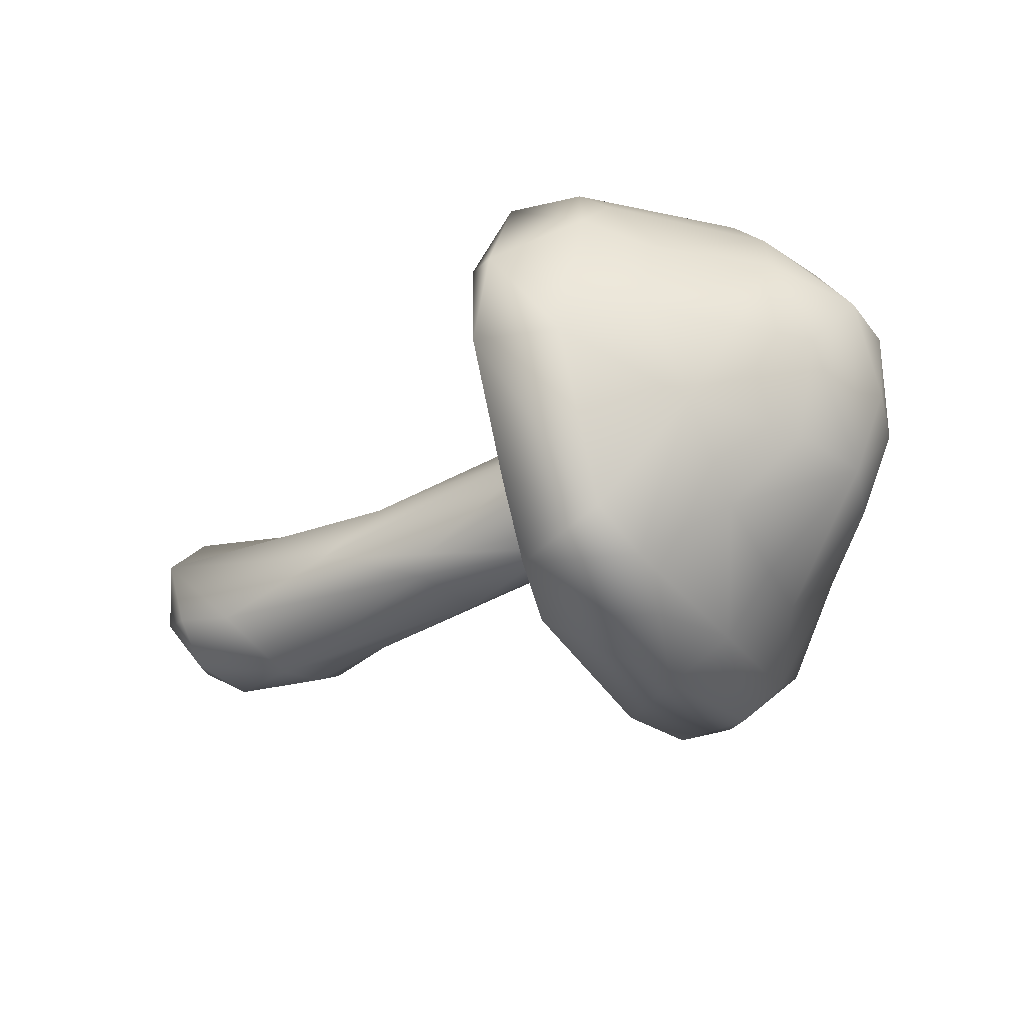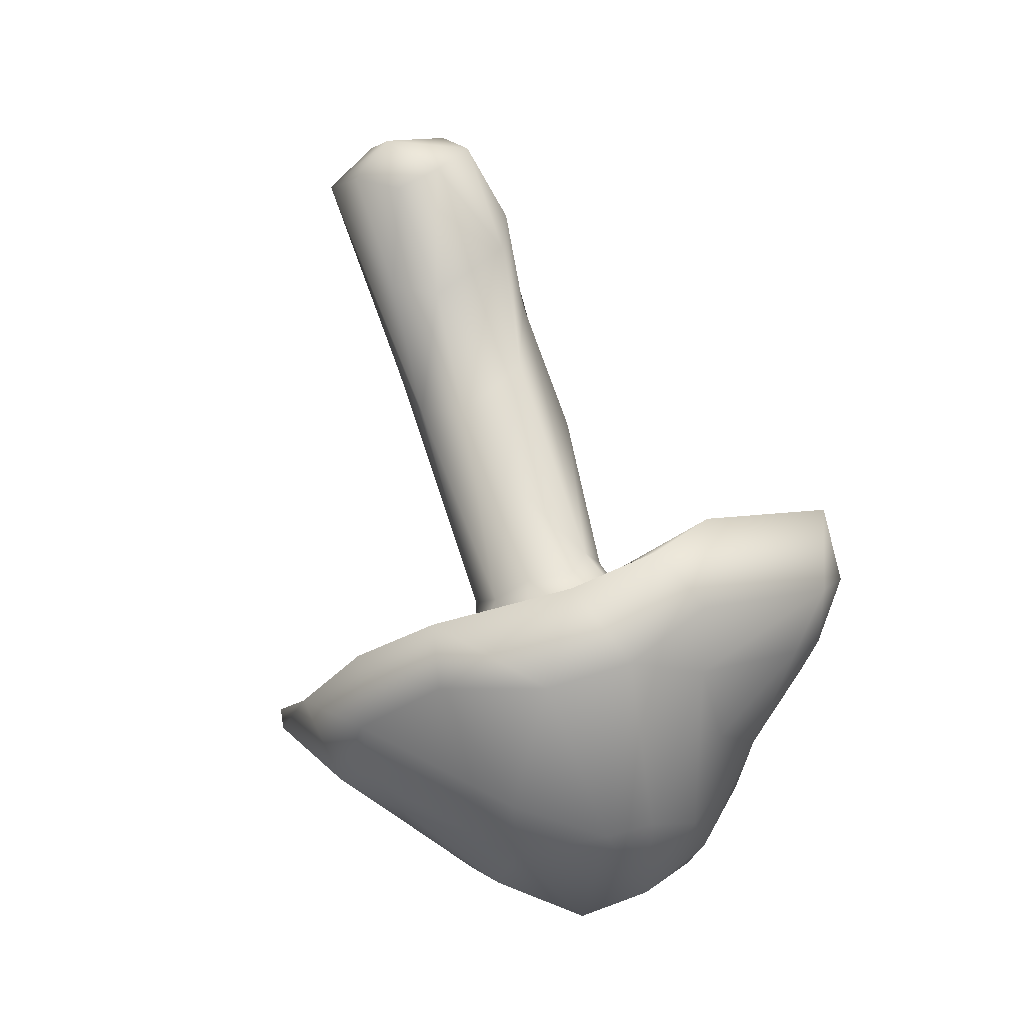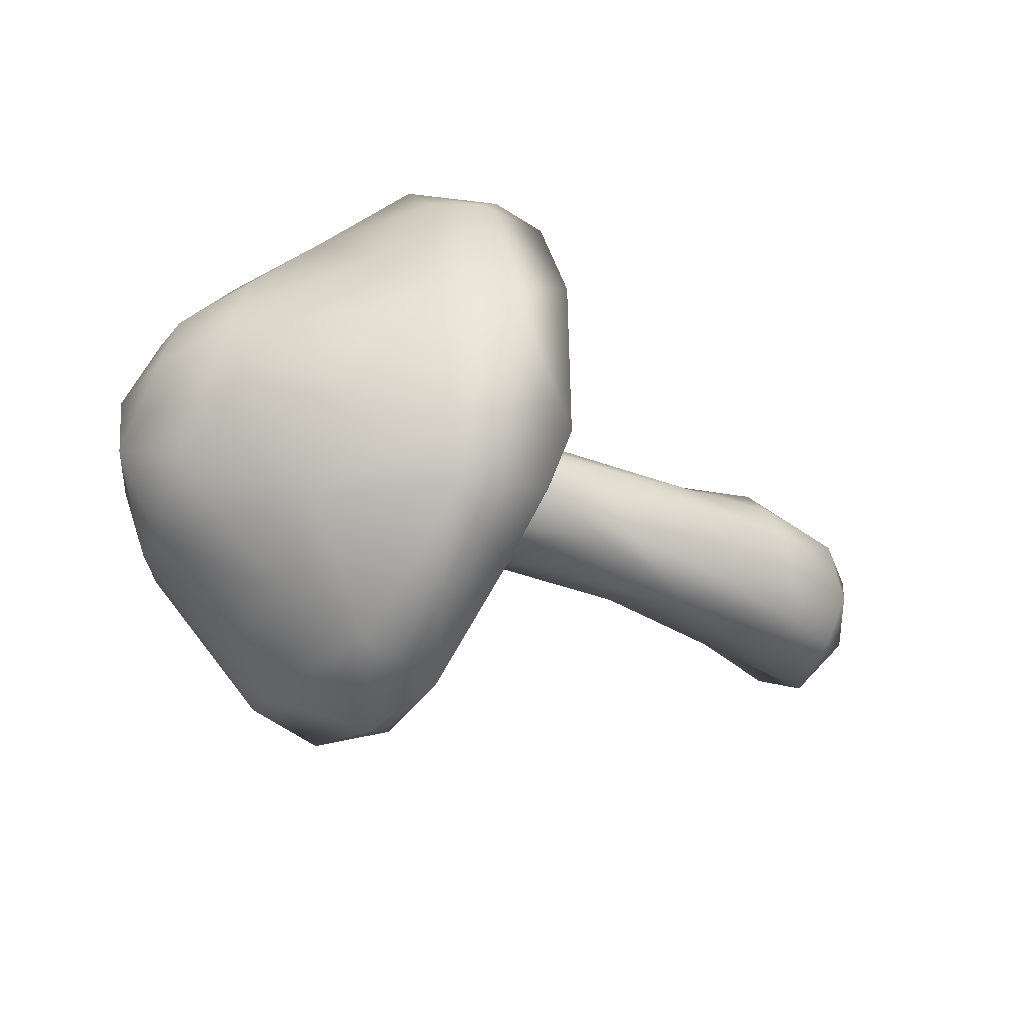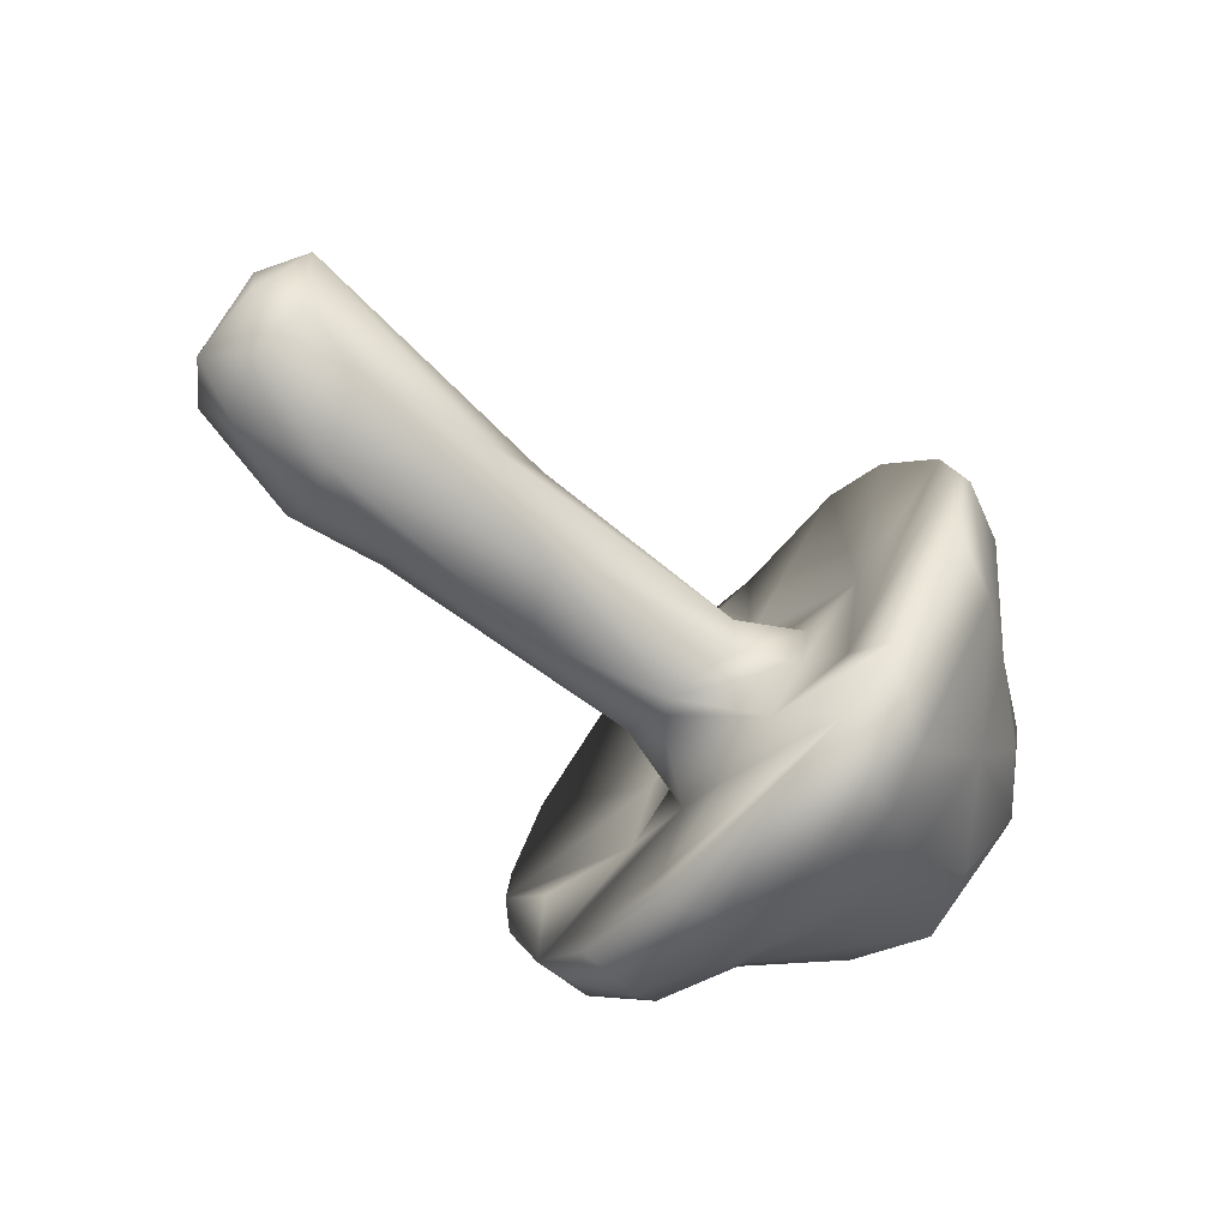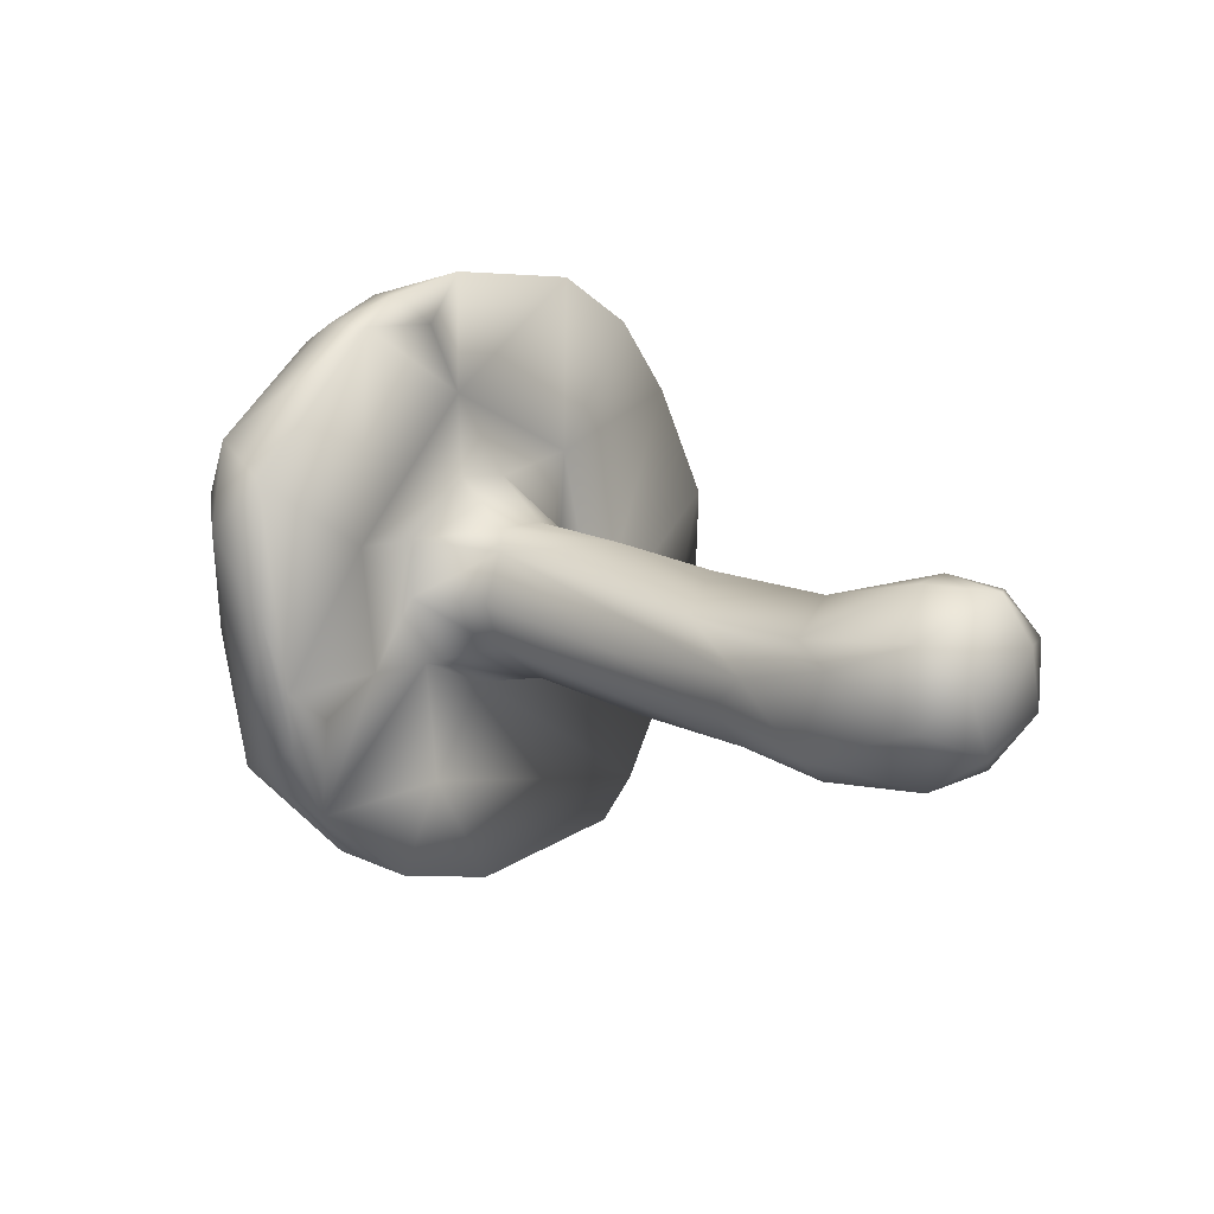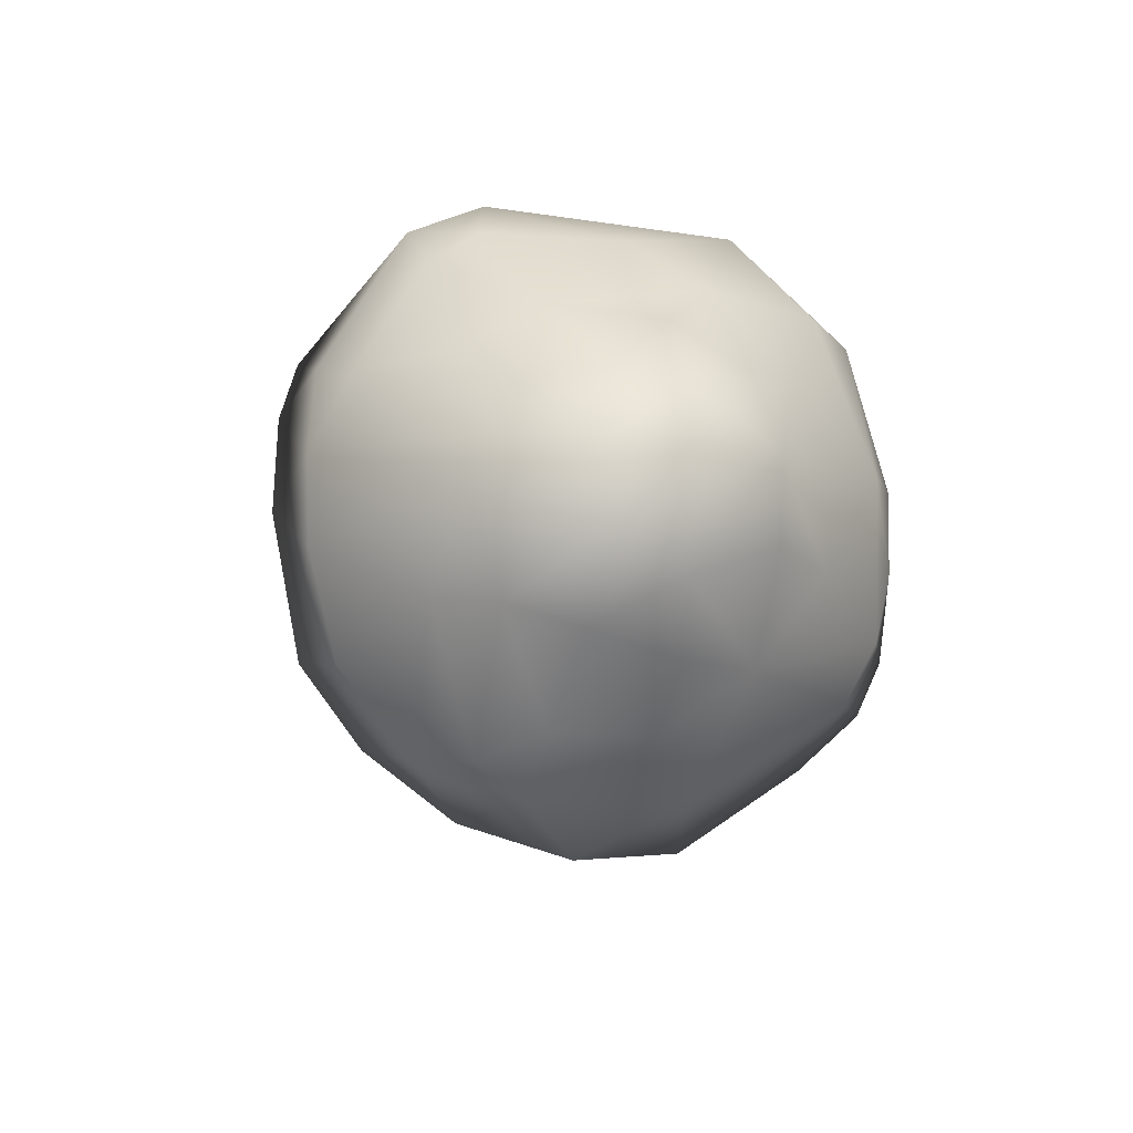
<metadata>
{"format":"obj","ext":"obj","renderer":"f3d","projection":"perspective","resolution":1024,"background":"white","views":[{"elev":-44.6,"azim":30.9,"up":"+Z"},{"elev":70.9,"azim":71.7,"up":"+Z"},{"elev":-34.1,"azim":150.3,"up":"+Y"},{"elev":-60.9,"azim":-41.0,"up":"+Z"},{"elev":20.7,"azim":-139.1,"up":"+Z"},{"elev":-13.2,"azim":83.1,"up":"+Y"}]}
</metadata>
<code>
g SchroomRight01
v -0.1311 -0.06827 0.03955
v -0.1333 -0.01953 0.08145
v -0.1156 -0.05063 0.07034
v -0.1481 -0.03077 0.04983
v -0.1491 -0.04004 0.006958
v -0.1494 0.01136 -0.004682
v -0.1429 0.02605 0.04359
v -0.1175 0.03816 0.06381
v -0.1258 0.04744 0.01555
v 0.243 -0.2169 -0.05472
v 0.2334 -0.1629 -0.1336
v 0.2447 -0.2217 0.008853
v 0.2492 -0.1163 -0.06733
v 0.2638 -0.2029 0.08434
v 0.2748 -0.1126 0.05893
v 0.2615 -0.1591 0.1418
v 0.2677 -0.1078 0.181
v 0.2763 -0.01228 0.1209
v 0.2779 -0.01609 0.1995
v 0.2503 -0.04928 -0.05562
v 0.2265 -0.1261 -0.1743
v 0.2504 -0.07817 -0.02771
v 0.2573 -0.08065 0.01632
v 0.2641 -0.04083 0.06058
v 0.2522 -0.001853 -0.07039
v 0.2666 -0.004632 0.06823
v 0.2445 0.04755 -0.1232
v 0.2581 0.04118 -0.04566
v 0.221 0.02805 -0.1927
v 0.2191 -0.08958 -0.1922
v 0.2258 0.09792 -0.1667
v 0.2372 0.1557 -0.1085
v 0.257 0.08755 -0.03801
v 0.2615 0.04928 0.001242
v 0.271 0.03859 0.03511
v 0.2708 0.08296 0.04219
v 0.2365 0.1492 -0.04456
v 0.2334 0.1807 -0.05527
v 0.2314 0.1845 -0.01554
v 0.2541 0.1792 0.1121
v 0.2417 0.1935 0.03208
v 0.257 0.08532 0.1865
v 0.2678 0.01963 0.1739
v 0.2709 0.04528 0.1974
v 0.2417 0.1935 0.03208
v 0.2314 0.1845 -0.01554
v 0.2334 0.1807 -0.05527
v 0.2895 0.1692 -0.08486
v 0.2372 0.1557 -0.1085
v 0.2954 0.1819 0.073
v 0.2541 0.1792 0.1121
v 0.2482 0.1325 -0.1424
v 0.2258 0.09792 -0.1667
v 0.272 0.1048 -0.1628
v 0.221 0.02805 -0.1927
v 0.3108 0.1565 0.1215
v 0.257 0.08532 0.1865
v 0.2605 0.0129 -0.1908
v 0.3062 0.01038 -0.1717
v 0.2191 -0.08958 -0.1922
v 0.2834 -0.04564 -0.1836
v 0.2939 -0.09125 -0.1715
v 0.2265 -0.1261 -0.1743
v 0.2984 0.1141 -0.1365
v 0.3112 0.06492 0.1757
v 0.2709 0.04528 0.1974
v 0.3322 0.00599 0.1798
v 0.2779 -0.01609 0.1995
v 0.2844 -0.1287 -0.1531
v 0.3513 -0.1225 -0.08351
v 0.2334 -0.1629 -0.1336
v 0.243 -0.2169 -0.05472
v 0.2949 -0.1934 -0.05107
v 0.3479 -0.06101 -0.1278
v 0.347 0.05249 0.1553
v 0.3307 -0.05022 0.1776
v 0.2677 -0.1078 0.181
v 0.2591 -0.2238 0.01238
v 0.2447 -0.2217 0.008853
v 0.2638 -0.2029 0.08434
v 0.316 -0.195 0.0482
v 0.3442 -0.1605 -0.02625
v 0.3042 -0.1154 0.1589
v 0.2615 -0.1591 0.1418
v 0.3013 -0.171 0.1125
v 0.384 -0.09111 0.1095
v 0.4196 -0.0368 0.0924
v 0.326 -0.1748 0.07894
v 0.3481 -0.1605 0.03705
v 0.4082 -0.09725 0.07169
v 0.4152 -0.1122 0.02497
v 0.4206 -0.00483 0.08845
v 0.4534 -0.06301 0.00977
v 0.39 -0.1237 -0.03441
v 0.4278 -0.08358 -0.03182
v 0.4205 -0.009046 -0.08771
v 0.4016 -0.05937 -0.08978
v 0.453 -0.01529 0.02062
v 0.4241 0.02716 0.05823
v 0.3436 0.004933 -0.1332
v 0.3334 0.06507 -0.1147
v 0.3476 0.1134 -0.06079
v 0.4466 -0.0122 -0.03039
v 0.403 0.0438 -0.07405
v 0.4356 0.02499 -0.03294
v 0.4331 0.03546 0.009141
v 0.3795 0.08897 0.03877
v 0.3947 0.07698 -0.02737
v 0.3311 0.1493 -0.009734
v 0.3341 0.1493 0.07879
v 0.3433 0.1248 0.1107
v 0.3803 0.05789 0.1017
v 0.2573 -0.08065 0.01632
v 0.2205 -0.05036 0.0293
v 0.2641 -0.04083 0.06058
v 0.2101 -0.062 0.0007321
v 0.2185 -0.02473 0.04286
v 0.2666 -0.004632 0.06823
v 0.2238 0.005 0.04478
v 0.271 0.03859 0.03511
v 0.2095 0.02176 0.03686
v 0.2615 0.04928 0.001242
v 0.1411 -0.0161 0.04829
v 0.05924 -0.05594 0.01724
v 0.013 -0.06019 -0.0126
v -0.1311 -0.06827 0.03955
v 0.07829 -0.02927 0.04131
v -0.03515 -0.04749 0.0434
v -0.1156 -0.05063 0.07034
v 0.05417 0.02347 0.03342
v -0.01413 -0.01938 0.05081
v -0.09239 -0.02387 0.08182
v -0.1333 -0.01953 0.08145
v -0.09657 0.008076 0.08528
v -0.1175 0.03816 0.06381
v -0.03723 0.03953 0.04668
v -0.06641 0.05229 0.03836
v -0.1258 0.04744 0.01555
v -0.0009884 0.04446 0.01404
v -0.04916 0.05294 -0.01997
v -0.1146 0.01826 -0.03338
v -0.1494 0.01136 -0.004682
v -0.1297 -0.02134 -0.02824
v -0.1491 -0.04004 0.006958
v -0.1228 -0.05638 -0.01068
v -0.1311 -0.06827 0.03955
v -0.08018 -0.05401 -0.026
v 0.013 -0.06019 -0.0126
v -0.05904 -0.004662 -0.05328
v 0.08431 -0.03466 -0.04541
v -0.04961 0.02734 -0.04246
v 0.01234 0.02549 -0.03831
v 0.01825 0.04683 -0.00935
v 0.203 0.03099 -0.0237
v 0.1046 0.008384 -0.04972
v 0.09877 0.04646 0.006503
v 0.2108 0.03386 0.004479
v 0.2581 0.04118 -0.04566
v 0.1989 -0.003576 -0.0538
v 0.2522 -0.001853 -0.07039
v 0.2503 -0.04928 -0.05562
v 0.193 -0.01744 -0.05615
v 0.2504 -0.07817 -0.02771
v 0.09734 -0.04671 -0.03903
v 0.2101 -0.062 0.0007321
v 0.213 -0.05783 -0.02858
v 0.2573 -0.08065 0.01632
g SchroomRight01_0
f 3 2 1
f 2 4 1
f 1 4 5
f 5 4 6
f 4 2 7
f 6 4 7
f 2 8 7
f 9 6 7
f 7 8 9
f 12 11 10
f 13 11 12
f 14 13 12
f 13 14 15
f 16 15 14
f 16 17 15
f 15 17 18
f 19 18 17
f 11 13 20
f 21 11 20
f 13 22 20
f 13 15 22
f 22 15 23
f 15 24 23
f 15 18 24
f 21 20 25
f 24 18 26
f 21 25 27
f 25 28 27
f 21 27 29
f 29 30 21
f 29 27 31
f 27 32 31
f 27 28 32
f 33 32 28
f 34 33 28
f 34 35 33
f 36 35 26
f 26 18 36
f 33 35 36
f 33 37 32
f 32 37 38
f 38 37 39
f 39 37 33
f 33 36 39
f 39 36 40
f 39 40 41
f 42 40 36
f 36 18 42
f 18 43 42
f 42 43 44
f 19 43 18
f 44 43 19
f 47 46 45
f 48 47 45
f 49 47 48
f 50 48 45
f 51 50 45
f 52 49 48
f 52 53 49
f 54 53 52
f 48 54 52
f 55 53 54
f 56 50 51
f 57 56 51
f 55 54 58
f 54 59 58
f 55 58 60
f 58 61 60
f 61 58 59
f 60 61 62
f 61 59 62
f 60 62 63
f 64 54 48
f 54 64 59
f 65 56 57
f 57 66 65
f 66 67 65
f 66 68 67
f 63 62 69
f 69 62 70
f 71 63 69
f 71 69 72
f 73 72 69
f 73 69 70
f 62 59 74
f 62 74 70
f 65 75 56
f 67 75 65
f 76 67 68
f 68 77 76
f 72 73 78
f 78 79 72
f 79 78 80
f 78 73 81
f 80 78 81
f 73 70 82
f 73 82 81
f 76 77 83
f 84 83 77
f 80 85 84
f 84 85 83
f 80 81 85
f 83 86 76
f 85 86 83
f 67 76 87
f 86 87 76
f 88 85 81
f 88 86 85
f 88 81 89
f 82 89 81
f 88 90 86
f 89 90 88
f 86 90 87
f 82 91 89
f 90 89 91
f 67 87 92
f 67 92 75
f 93 87 90
f 93 90 91
f 82 94 91
f 70 94 82
f 95 91 94
f 94 70 95
f 95 93 91
f 95 96 93
f 97 96 95
f 70 97 95
f 74 97 70
f 96 97 74
f 87 98 92
f 93 98 87
f 92 99 75
f 92 98 99
f 74 100 96
f 59 100 74
f 59 101 100
f 100 101 96
f 101 59 64
f 64 102 101
f 102 64 48
f 93 96 103
f 93 103 98
f 101 104 96
f 102 104 101
f 103 96 105
f 103 105 98
f 105 96 104
f 98 105 106
f 99 98 106
f 99 106 107
f 105 104 108
f 105 108 106
f 108 104 102
f 106 108 107
f 108 102 107
f 102 48 109
f 102 109 107
f 50 109 48
f 109 50 110
f 107 109 110
f 110 50 56
f 110 56 111
f 111 107 110
f 56 75 111
f 75 99 112
f 112 99 107
f 111 75 112
f 111 112 107
f 115 114 113
f 113 114 116
f 115 117 114
f 115 118 117
f 118 119 117
f 118 120 119
f 121 119 120
f 122 121 120
f 119 123 117
f 117 123 114
f 123 119 121
f 124 116 114
f 125 116 124
f 126 125 124
f 123 127 114
f 114 127 124
f 128 126 124
f 129 126 128
f 130 127 123
f 121 130 123
f 124 127 131
f 124 131 128
f 131 127 130
f 129 128 132
f 132 128 131
f 129 132 133
f 134 133 132
f 132 131 134
f 134 135 133
f 134 131 136
f 135 134 136
f 136 131 130
f 137 135 136
f 136 130 137
f 137 138 135
f 130 139 137
f 130 121 139
f 137 140 138
f 139 140 137
f 140 141 138
f 138 141 142
f 141 143 142
f 144 142 143
f 144 143 145
f 144 145 146
f 145 147 146
f 143 147 145
f 147 148 146
f 143 141 149
f 143 149 147
f 147 150 148
f 147 149 150
f 151 141 140
f 149 141 151
f 152 151 140
f 149 151 152
f 139 153 140
f 152 140 153
f 154 152 153
f 155 149 152
f 149 155 150
f 154 155 152
f 139 156 153
f 154 153 156
f 121 156 139
f 121 157 156
f 154 156 157
f 121 122 157
f 154 157 122
f 154 122 158
f 158 159 154
f 159 155 154
f 158 160 159
f 159 160 161
f 162 155 159
f 162 159 161
f 155 162 150
f 162 161 163
f 150 162 164
f 150 164 148
f 165 148 164
f 166 162 163
f 164 162 166
f 164 166 165
f 166 163 167
f 166 167 165

</code>
